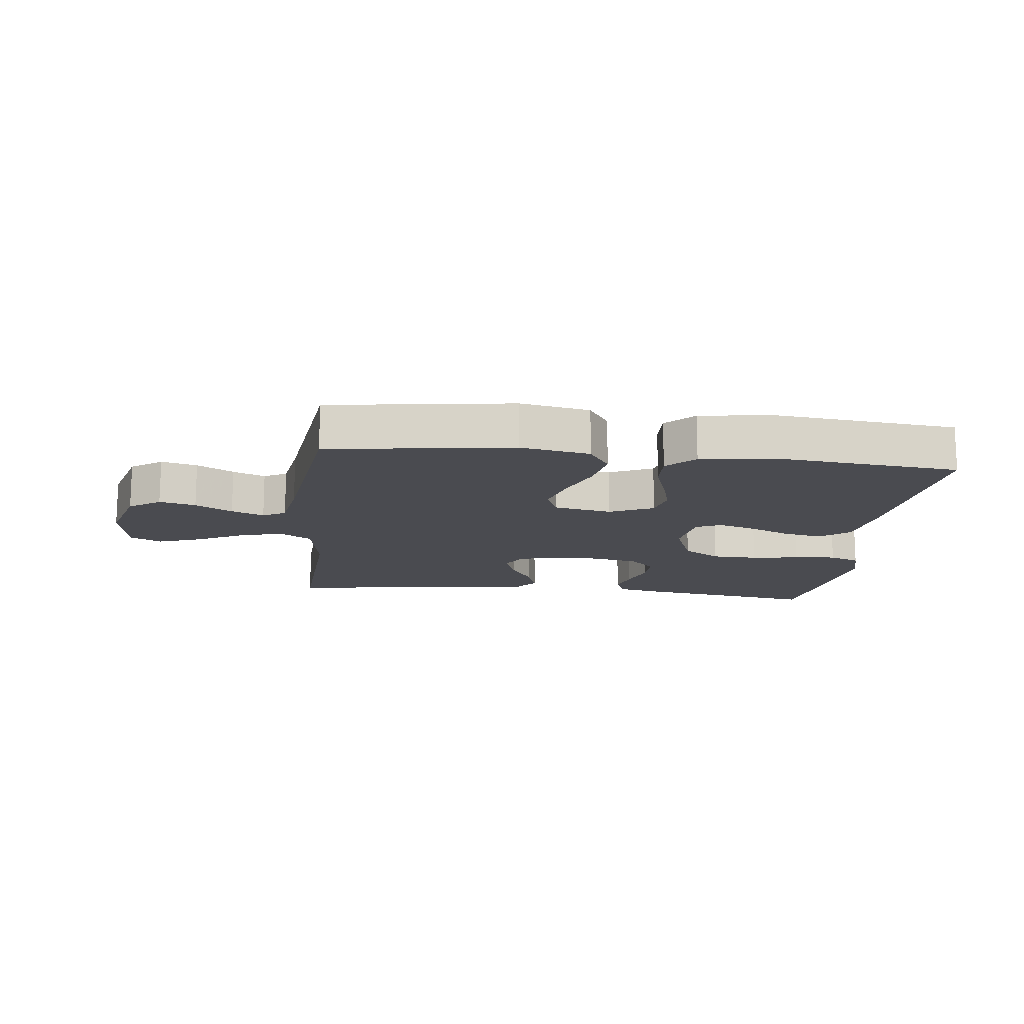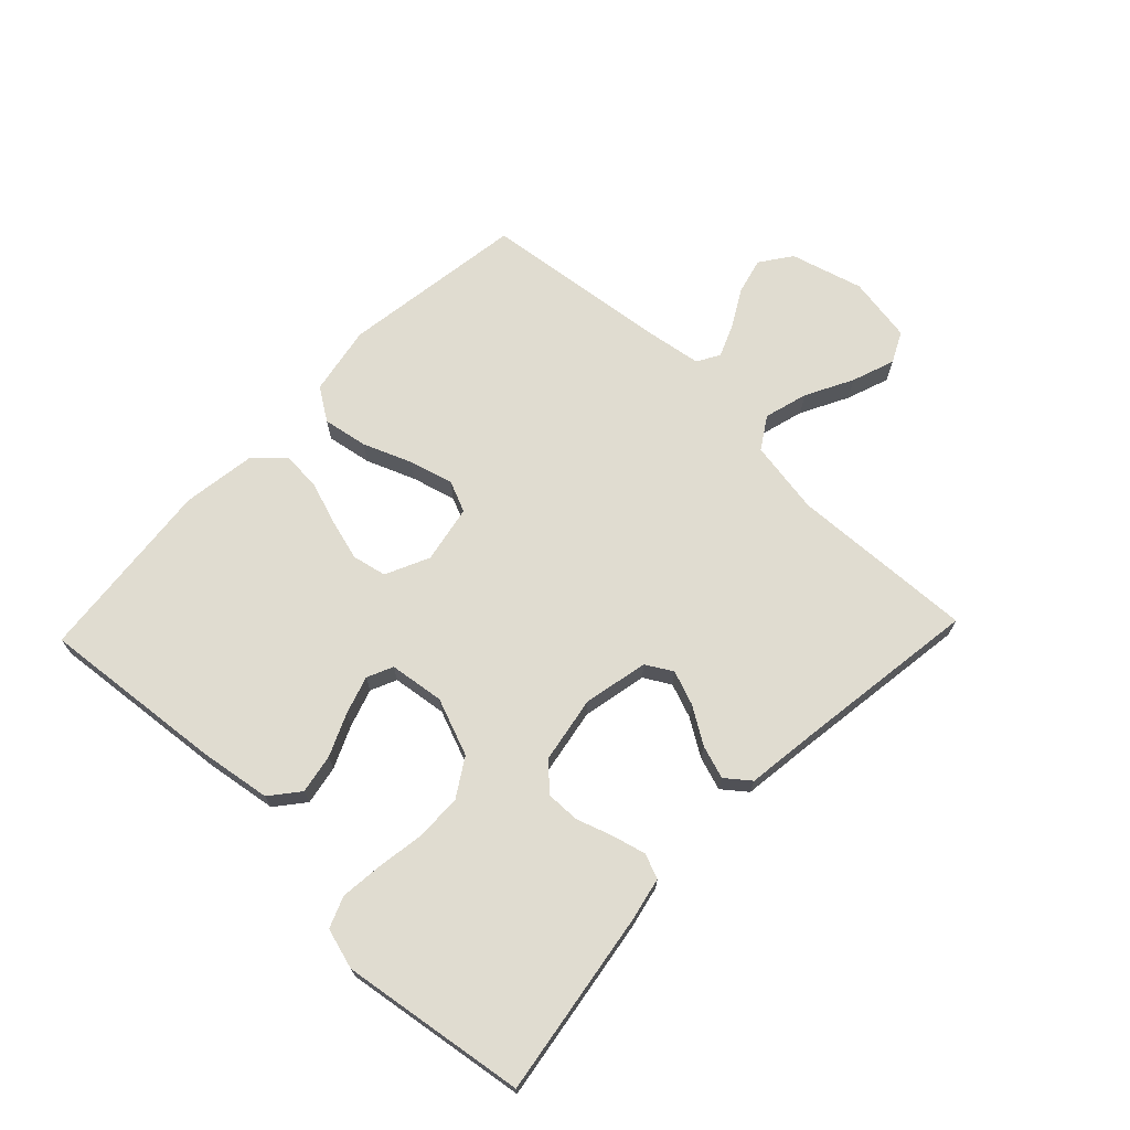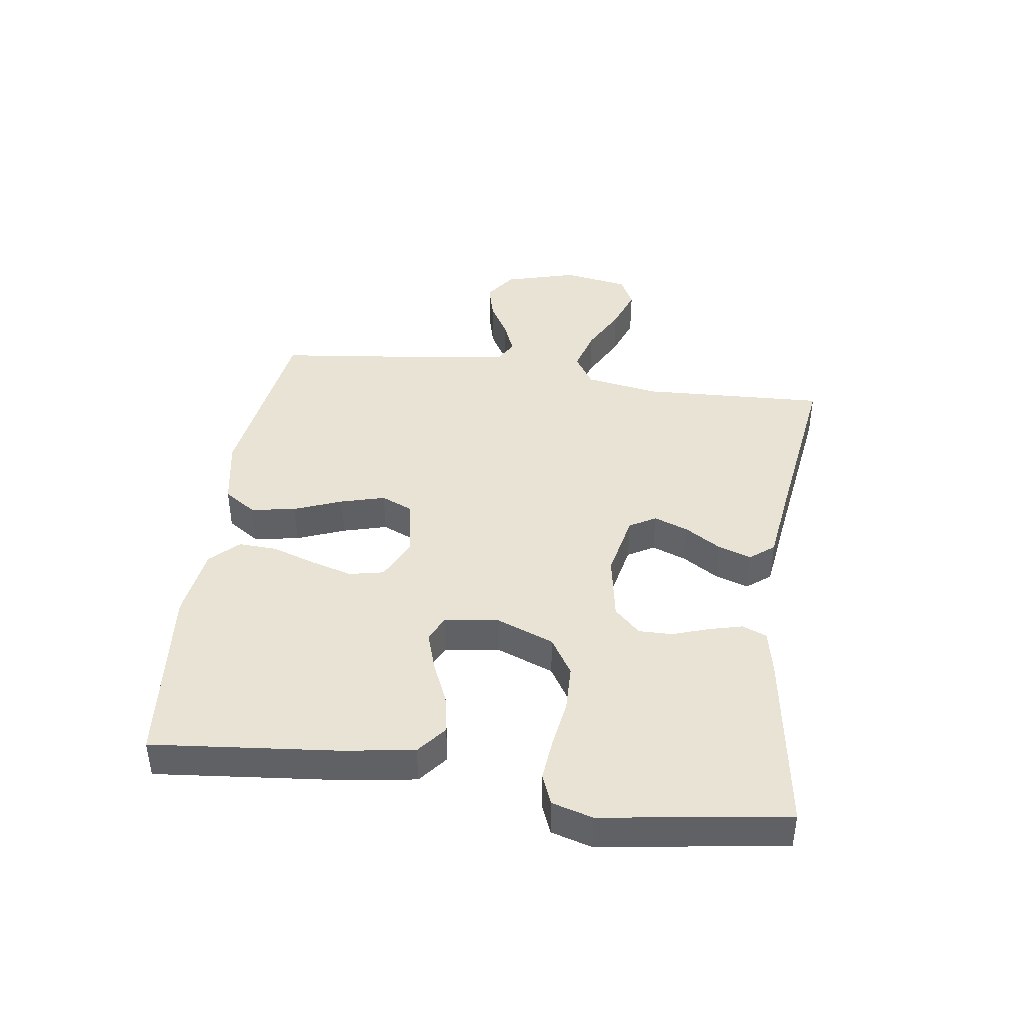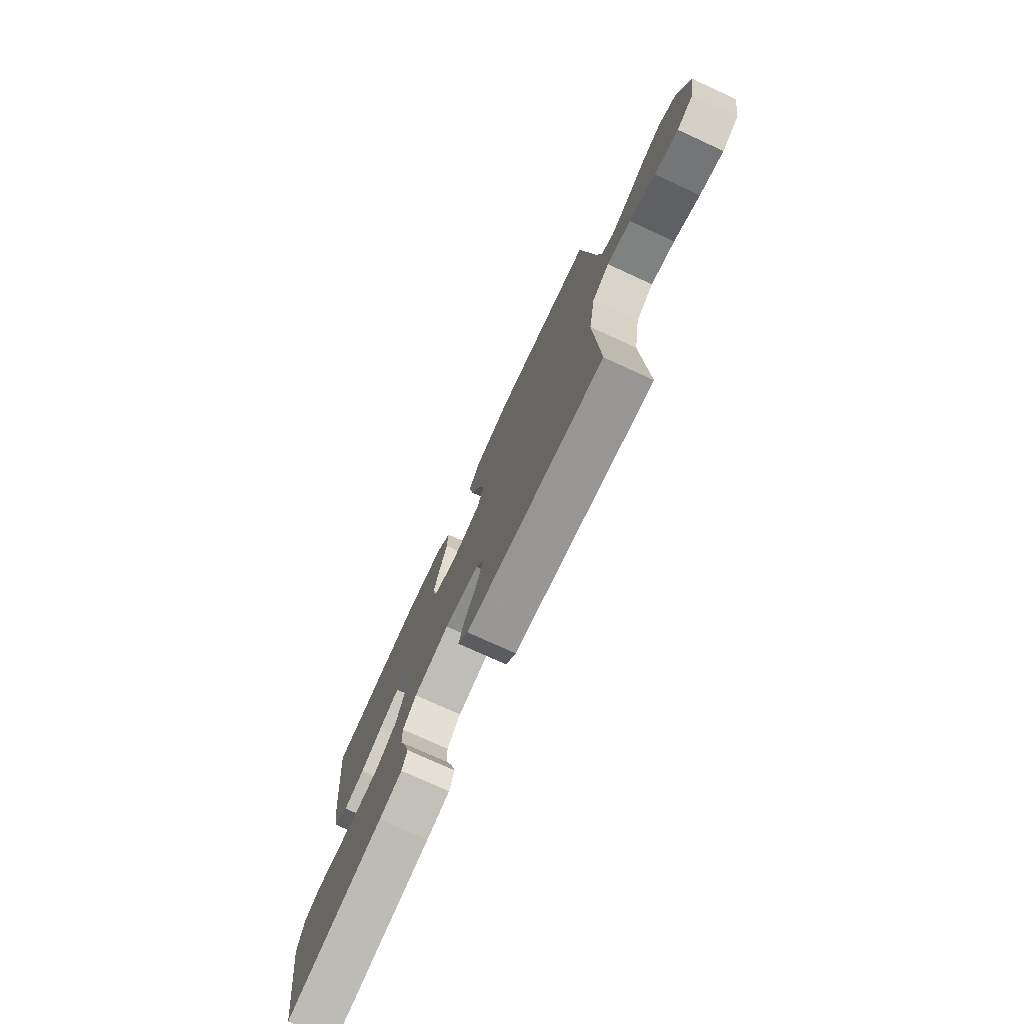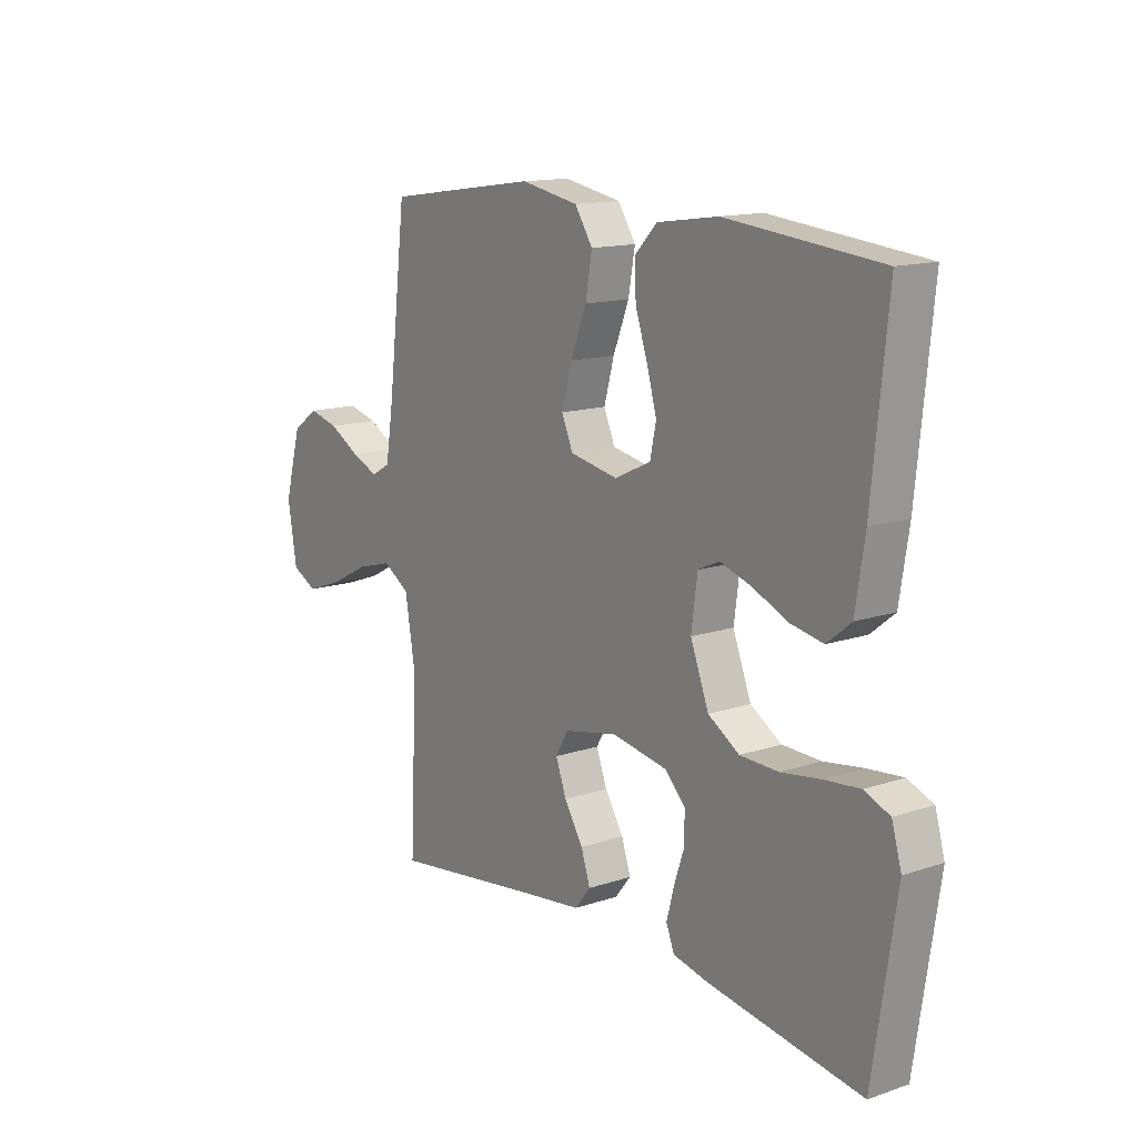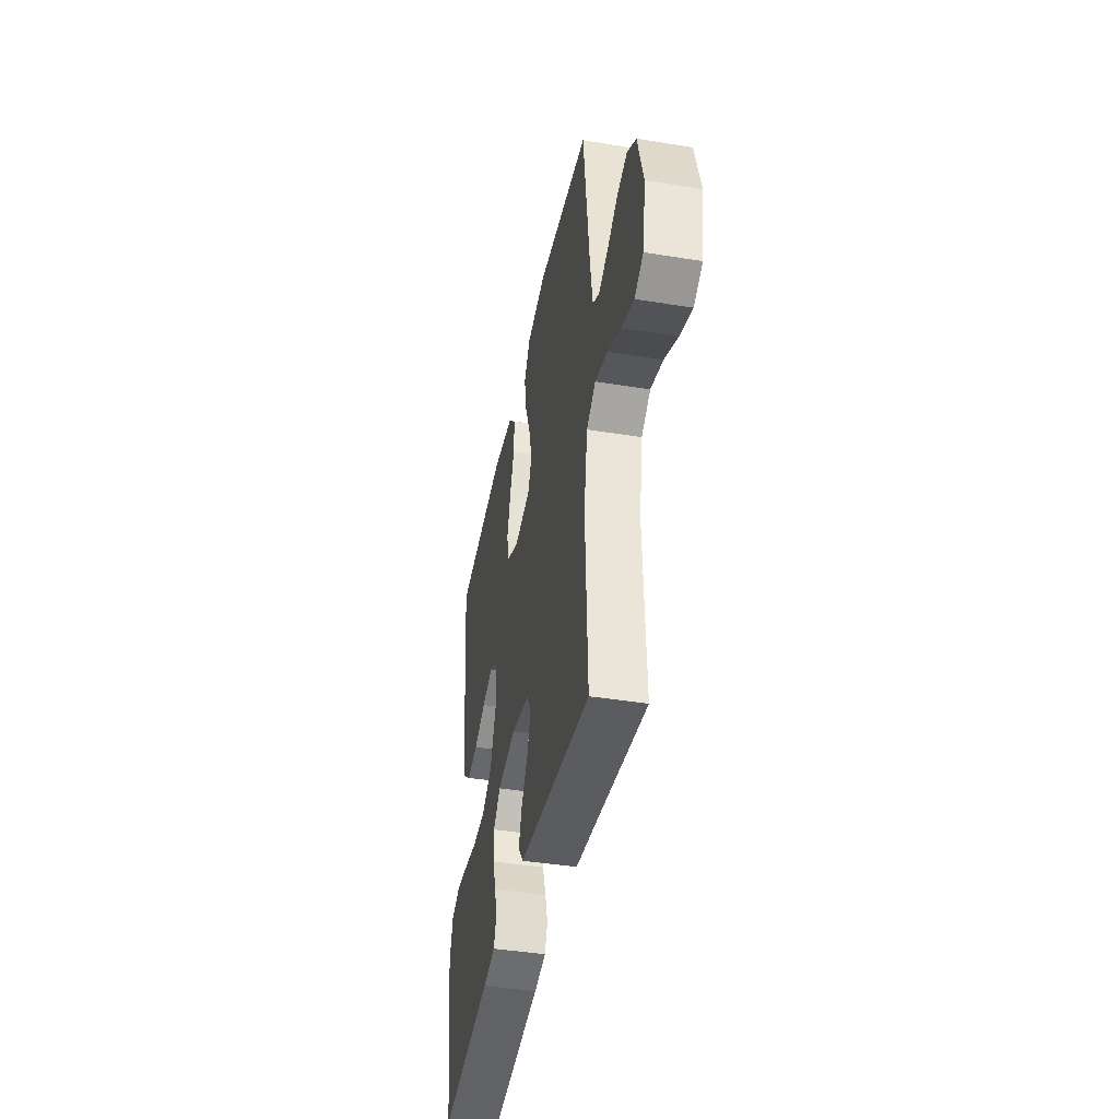
<metadata>
{"format":"obj","ext":"obj","renderer":"f3d","projection":"perspective","resolution":1024,"background":"white","views":[{"elev":-14.5,"azim":-6.7,"up":"+Y"},{"elev":69.6,"azim":133.7,"up":"+Y"},{"elev":42.0,"azim":98.1,"up":"+Y"},{"elev":-75.6,"azim":-114.6,"up":"+Z"},{"elev":14.0,"azim":53.5,"up":"+Z"},{"elev":-41.8,"azim":-101.1,"up":"+Z"}]}
</metadata>
<code>
v 0.5 0.07 -0.5
v 0.2 0.07 -0.454
v 0.13 0.07 -0.439
v 0.114 0.07 -0.399
v 0.128 0.07 -0.345
v 0.148 0.07 -0.286
v 0.149 0.07 -0.231
v 0.108 0.07 -0.189
v 0 0.07 -0.17
v -0.105 0.07 -0.192
v -0.13 0.07 -0.235
v -0.109 0.07 -0.291
v -0.072 0.07 -0.35
v -0.054 0.07 -0.404
v -0.085 0.07 -0.443
v -0.2 0.07 -0.458
v -0.5 0.07 -0.5
v -0.486 0.07 -0.2
v -0.506 0.07 -0.08
v -0.558 0.07 -0.047
v -0.629 0.07 -0.067
v -0.706 0.07 -0.107
v -0.776 0.07 -0.132
v -0.826 0.07 -0.107
v -0.844 0.07 0
v -0.811 0.07 0.118
v -0.76 0.07 0.154
v -0.701 0.07 0.139
v -0.641 0.07 0.105
v -0.588 0.07 0.083
v -0.551 0.07 0.104
v -0.536 0.07 0.2
v -0.5 0.07 0.5
v -0.2 0.07 0.543
v -0.087 0.07 0.522
v -0.052 0.07 0.469
v -0.065 0.07 0.396
v -0.096 0.07 0.318
v -0.116 0.07 0.246
v -0.094 0.07 0.195
v 0 0.07 0.177
v 0.071 0.07 0.21
v 0.083 0.07 0.266
v 0.064 0.07 0.334
v 0.04 0.07 0.405
v 0.037 0.07 0.468
v 0.081 0.07 0.513
v 0.2 0.07 0.53
v 0.5 0.07 0.5
v 0.47 0.07 0.2
v 0.452 0.07 0.084
v 0.405 0.07 0.046
v 0.341 0.07 0.058
v 0.273 0.07 0.088
v 0.211 0.07 0.108
v 0.169 0.07 0.089
v 0.157 0.07 0
v 0.193 0.07 -0.093
v 0.254 0.07 -0.131
v 0.329 0.07 -0.133
v 0.407 0.07 -0.121
v 0.476 0.07 -0.114
v 0.526 0.07 -0.134
v 0.545 0.07 -0.2
v 0.5 0 -0.5
v 0.2 0 -0.454
v 0.13 0 -0.439
v 0.114 0 -0.399
v 0.128 0 -0.345
v 0.148 0 -0.286
v 0.149 0 -0.231
v 0.108 0 -0.189
v 0 0 -0.17
v -0.105 0 -0.192
v -0.13 0 -0.235
v -0.109 0 -0.291
v -0.072 0 -0.35
v -0.054 0 -0.404
v -0.085 0 -0.443
v -0.2 0 -0.458
v -0.5 0 -0.5
v -0.486 0 -0.2
v -0.506 0 -0.08
v -0.558 0 -0.047
v -0.629 0 -0.067
v -0.706 0 -0.107
v -0.776 0 -0.132
v -0.826 0 -0.107
v -0.844 0 0
v -0.811 0 0.118
v -0.76 0 0.154
v -0.701 0 0.139
v -0.641 0 0.105
v -0.588 0 0.083
v -0.551 0 0.104
v -0.536 0 0.2
v -0.5 0 0.5
v -0.2 0 0.543
v -0.087 0 0.522
v -0.052 0 0.469
v -0.065 0 0.396
v -0.096 0 0.318
v -0.116 0 0.246
v -0.094 0 0.195
v 0 0 0.177
v 0.071 0 0.21
v 0.083 0 0.266
v 0.064 0 0.334
v 0.04 0 0.405
v 0.037 0 0.468
v 0.081 0 0.513
v 0.2 0 0.53
v 0.5 0 0.5
v 0.47 0 0.2
v 0.452 0 0.084
v 0.405 0 0.046
v 0.341 0 0.058
v 0.273 0 0.088
v 0.211 0 0.108
v 0.169 0 0.089
v 0.157 0 0
v 0.193 0 -0.093
v 0.254 0 -0.131
v 0.329 0 -0.133
v 0.407 0 -0.121
v 0.476 0 -0.114
v 0.526 0 -0.134
v 0.545 0 -0.2
f 4 5 6
f 3 4 6
f 2 3 6
f 1 2 6
f 64 1 6
f 63 64 6
f 62 63 6
f 61 62 6
f 60 61 6
f 59 60 6 7
f 58 59 7 8
f 57 58 8 9
f 56 57 9 10
f 52 53 54
f 51 52 54
f 50 51 54
f 49 50 54
f 48 49 54
f 47 48 54
f 46 47 54
f 45 46 54
f 44 45 54
f 43 44 54 55
f 42 43 55 56
f 36 37 38
f 35 36 38
f 34 35 38
f 33 34 38
f 32 33 38
f 31 32 38 39
f 30 31 39 40
f 27 28 29
f 26 27 29
f 25 26 29
f 24 25 29
f 23 24 29
f 22 23 29
f 21 22 29
f 20 21 29 30
f 30 40 41
f 20 30 41
f 19 20 41
f 16 17 18
f 16 18 19
f 15 16 19
f 14 15 19
f 13 14 19
f 12 13 19
f 42 56 10
f 41 42 10
f 19 41 10
f 19 10 11
f 11 12 19
f 70 69 68
f 70 68 67
f 70 67 66
f 70 66 65
f 70 65 128
f 70 128 127
f 70 127 126
f 70 126 125
f 70 125 124
f 71 70 124 123
f 72 71 123 122
f 73 72 122 121
f 74 73 121 120
f 118 117 116
f 118 116 115
f 118 115 114
f 118 114 113
f 118 113 112
f 118 112 111
f 118 111 110
f 118 110 109
f 118 109 108
f 119 118 108 107
f 120 119 107 106
f 102 101 100
f 102 100 99
f 102 99 98
f 102 98 97
f 102 97 96
f 103 102 96 95
f 104 103 95 94
f 93 92 91
f 93 91 90
f 93 90 89
f 93 89 88
f 93 88 87
f 93 87 86
f 93 86 85
f 94 93 85 84
f 105 104 94
f 105 94 84
f 105 84 83
f 82 81 80
f 83 82 80
f 83 80 79
f 83 79 78
f 83 78 77
f 83 77 76
f 74 120 106
f 74 106 105
f 74 105 83
f 75 74 83
f 83 76 75
f 1 65 66 2
f 2 66 67 3
f 3 67 68 4
f 4 68 69 5
f 5 69 70 6
f 6 70 71 7
f 7 71 72 8
f 8 72 73 9
f 9 73 74 10
f 10 74 75 11
f 11 75 76 12
f 12 76 77 13
f 13 77 78 14
f 14 78 79 15
f 15 79 80 16
f 16 80 81 17
f 17 81 82 18
f 18 82 83 19
f 19 83 84 20
f 20 84 85 21
f 21 85 86 22
f 22 86 87 23
f 23 87 88 24
f 24 88 89 25
f 25 89 90 26
f 26 90 91 27
f 27 91 92 28
f 28 92 93 29
f 29 93 94 30
f 30 94 95 31
f 31 95 96 32
f 32 96 97 33
f 33 97 98 34
f 34 98 99 35
f 35 99 100 36
f 36 100 101 37
f 37 101 102 38
f 38 102 103 39
f 39 103 104 40
f 40 104 105 41
f 41 105 106 42
f 42 106 107 43
f 43 107 108 44
f 44 108 109 45
f 45 109 110 46
f 46 110 111 47
f 47 111 112 48
f 48 112 113 49
f 49 113 114 50
f 50 114 115 51
f 51 115 116 52
f 52 116 117 53
f 53 117 118 54
f 54 118 119 55
f 55 119 120 56
f 56 120 121 57
f 57 121 122 58
f 58 122 123 59
f 59 123 124 60
f 60 124 125 61
f 61 125 126 62
f 62 126 127 63
f 63 127 128 64
f 64 128 65 1

</code>
